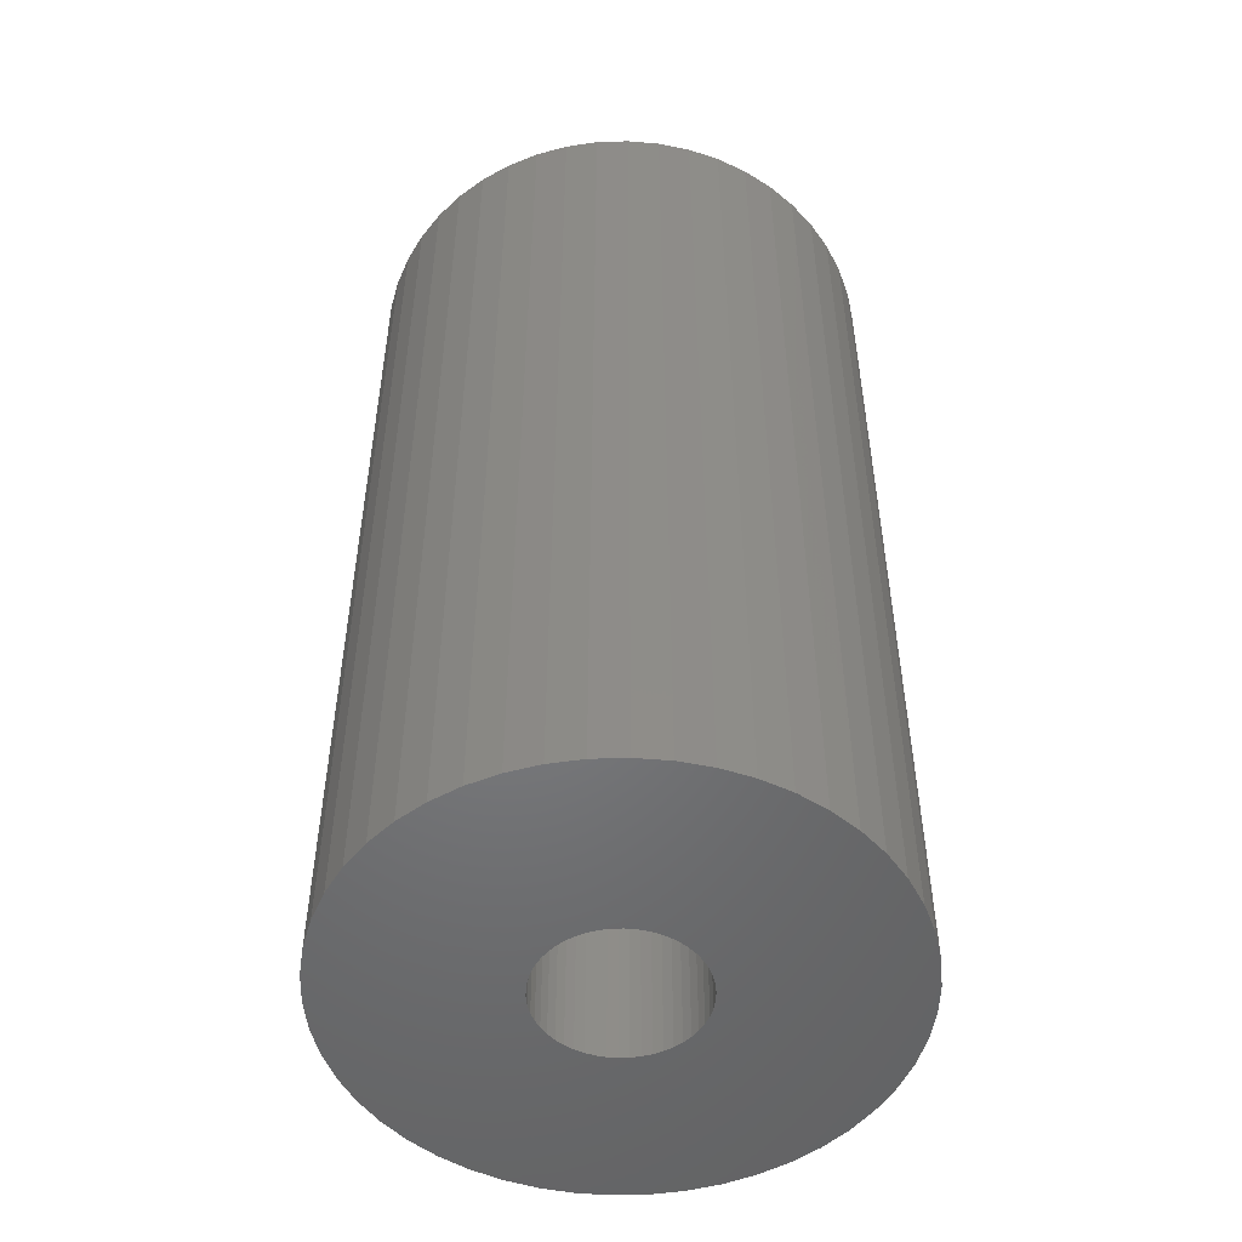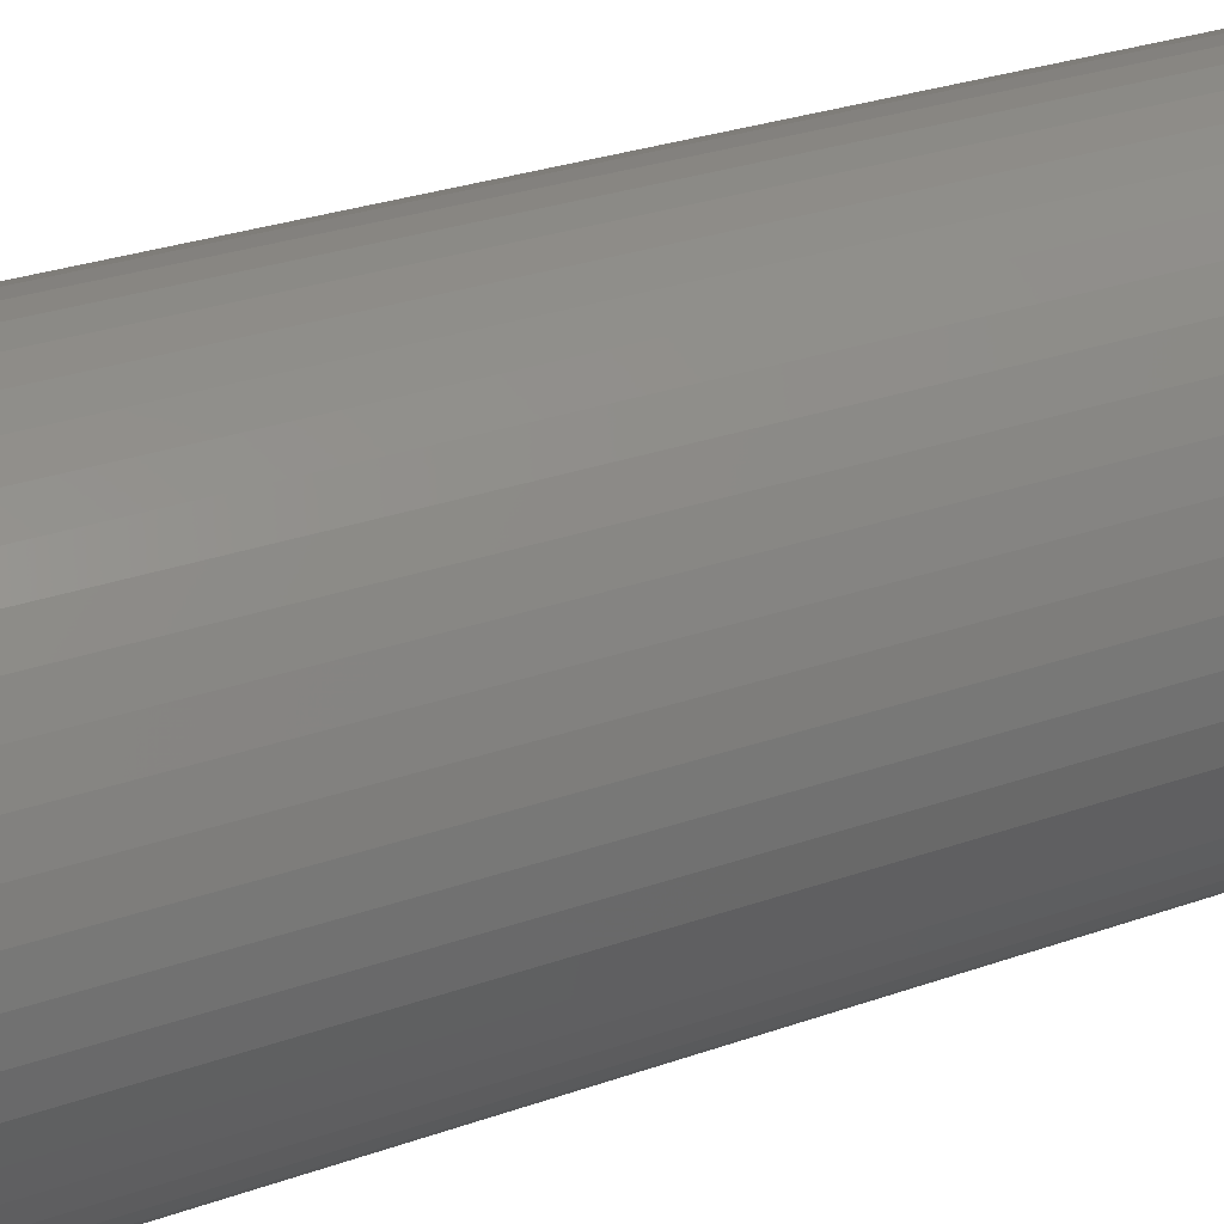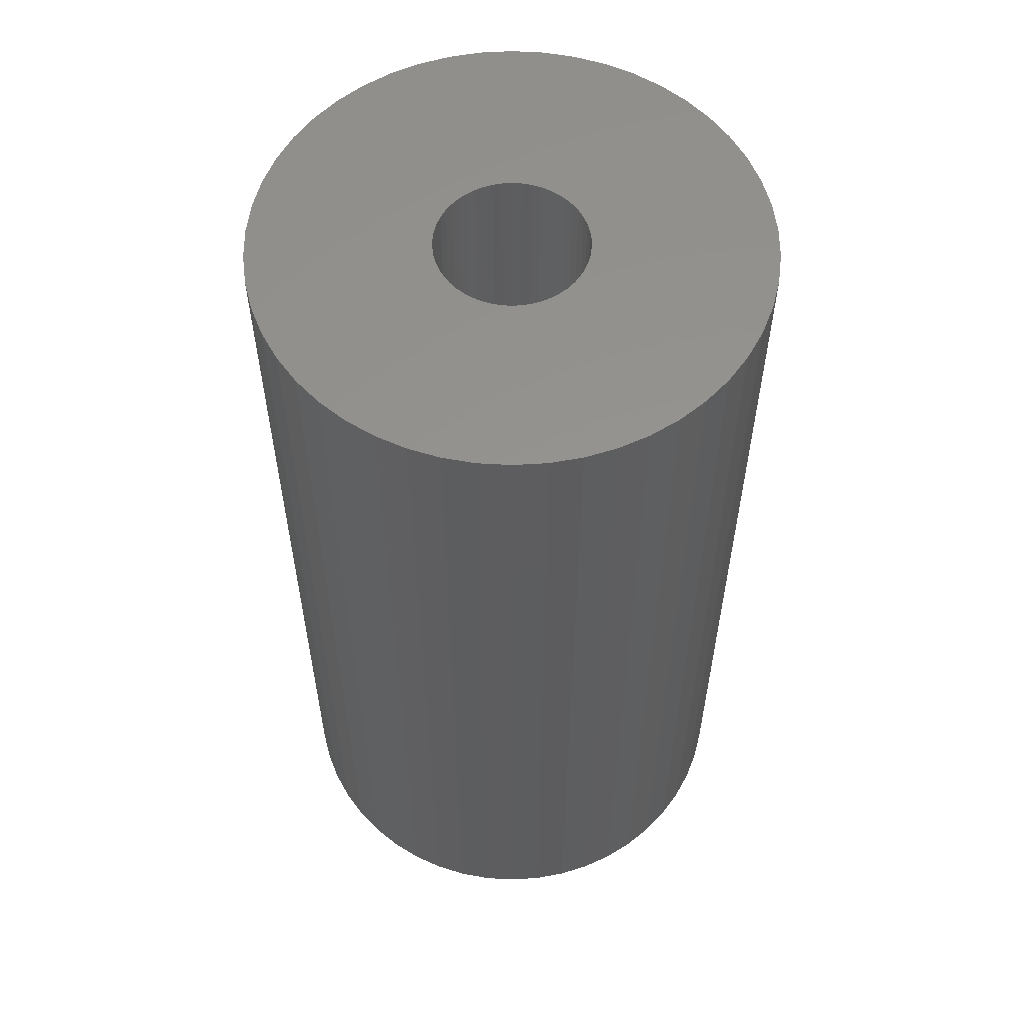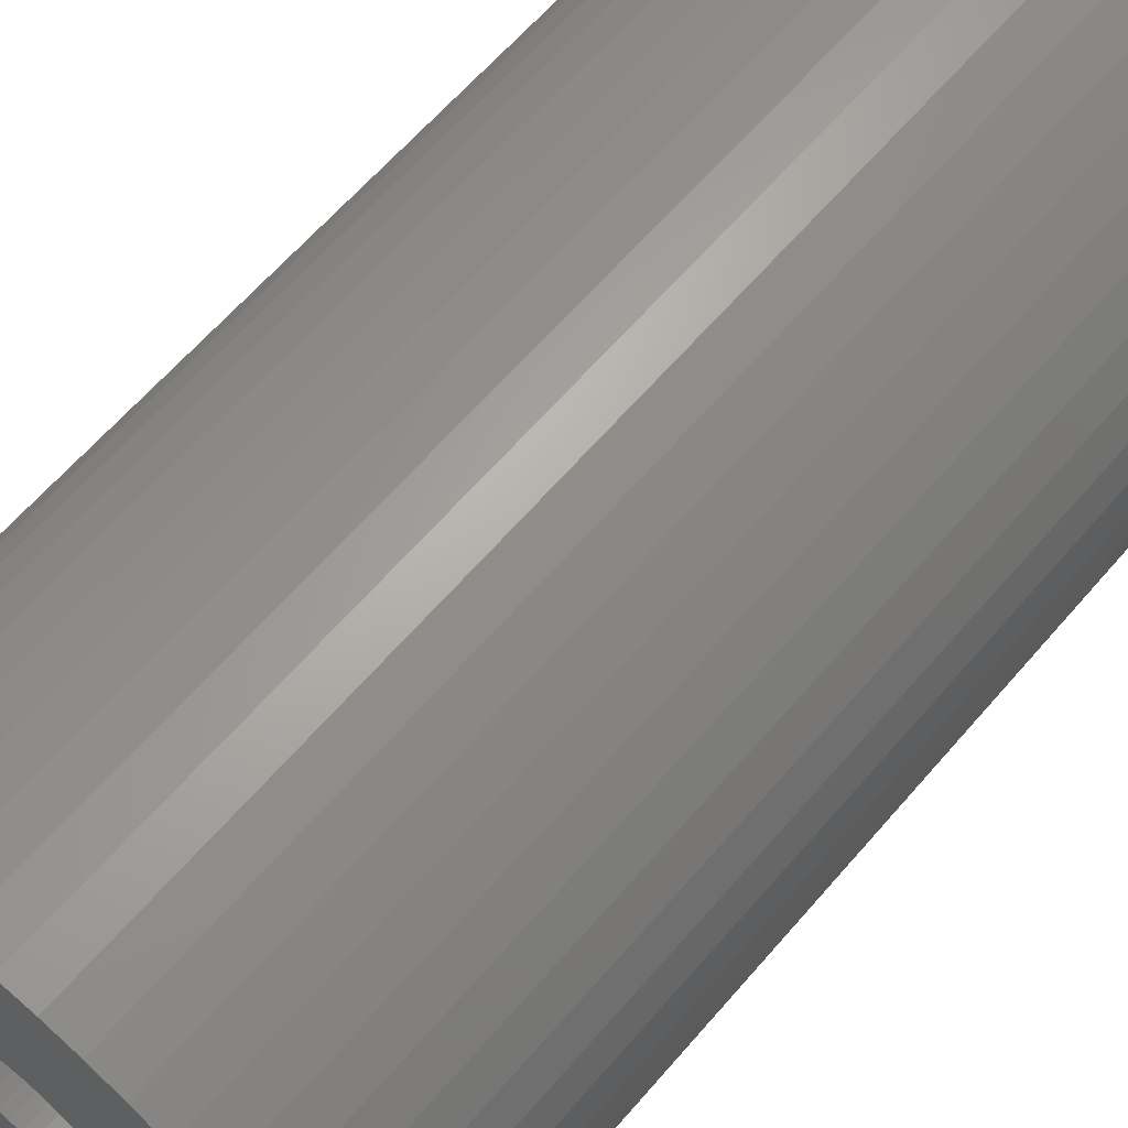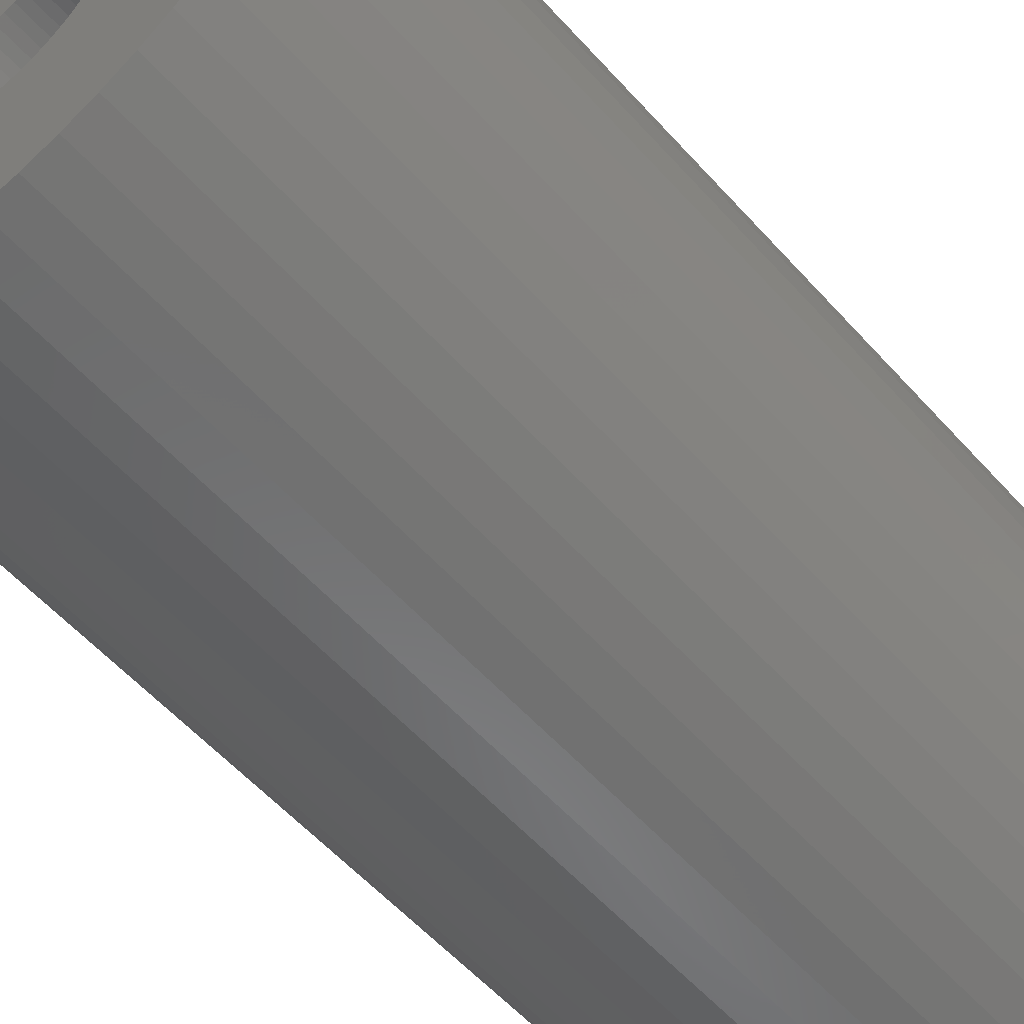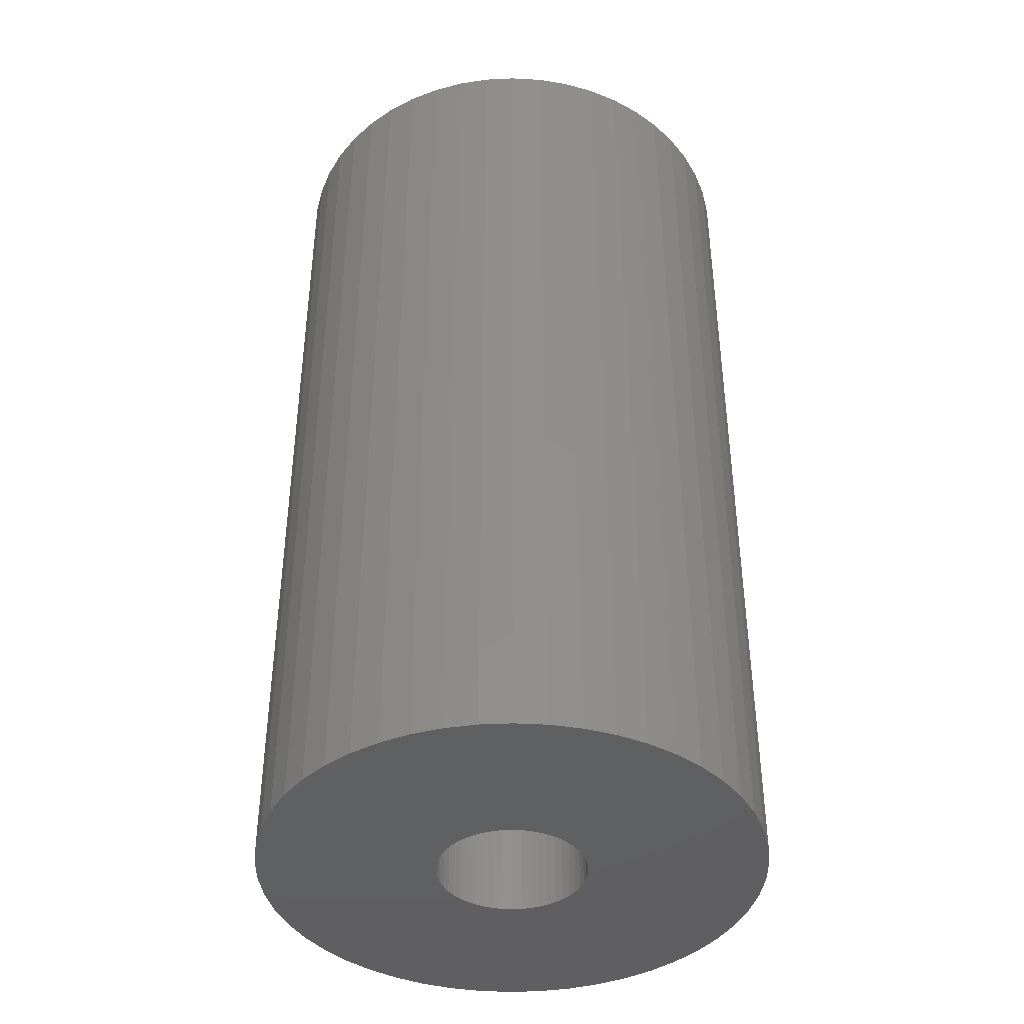
<metadata>
{"format":"stl","ext":"stl","renderer":"f3d","projection":"perspective","resolution":1024,"background":"white","views":[{"elev":-50.9,"azim":-170.8,"up":"+Z"},{"elev":30.7,"azim":63.4,"up":"+Y"},{"elev":57.2,"azim":-32.5,"up":"+Z"},{"elev":62.8,"azim":40.5,"up":"+Y"},{"elev":-57.4,"azim":-138.6,"up":"+Y"},{"elev":-40.9,"azim":96.9,"up":"+Z"}]}
</metadata>
<code>
# stl→obj: 200 verts, 400 faces
v 23.5 0 43.5
v 23.31 2.945 -43.5
v 23.31 2.945 43.5
v 23.5 0 -43.5
v -23.5 0 -43.5
v -23.31 2.945 43.5
v -23.31 2.945 -43.5
v -23.5 0 43.5
v 1.476 23.45 -43.5
v -1.476 23.45 43.5
v 1.476 23.45 43.5
v -1.476 23.45 -43.5
v -1.476 -23.45 -43.5
v 1.476 -23.45 43.5
v -1.476 -23.45 43.5
v 1.476 -23.45 -43.5
v 17.13 16.09 -43.5
v 14.98 18.11 43.5
v 17.13 16.09 43.5
v 14.98 18.11 -43.5
v -14.98 18.11 -43.5
v -17.13 16.09 43.5
v -14.98 18.11 43.5
v -17.13 16.09 -43.5
v -7.262 22.35 -43.5
v -10.01 21.26 43.5
v -7.262 22.35 43.5
v -10.01 21.26 -43.5
v 21.85 8.651 43.5
v 20.59 11.32 -43.5
v 20.59 11.32 43.5
v 21.85 8.651 -43.5
v 19.01 13.81 -43.5
v 19.01 13.81 43.5
v 10.01 21.26 -43.5
v 7.262 22.35 43.5
v 10.01 21.26 43.5
v 7.262 22.35 -43.5
v 12.59 19.84 -43.5
v 12.59 19.84 43.5
v -21.85 8.651 -43.5
v -20.59 11.32 43.5
v -20.59 11.32 -43.5
v -21.85 8.651 43.5
v -19.01 13.81 -43.5
v -19.01 13.81 43.5
v 7 0 43.5
v 6.945 0.8773 43.5
v 22.76 5.844 43.5
v 23.31 -2.945 43.5
v 6.78 1.741 43.5
v 6.945 -0.8773 43.5
v 6.508 2.577 43.5
v 22.76 -5.844 43.5
v 6.134 3.372 43.5
v 6.78 -1.741 43.5
v 5.663 4.114 43.5
v 21.85 -8.651 43.5
v 5.103 4.792 43.5
v 6.508 -2.577 43.5
v 4.462 5.394 43.5
v 20.59 -11.32 43.5
v 3.751 5.91 43.5
v 6.134 -3.372 43.5
v 2.98 6.334 43.5
v 19.01 -13.81 43.5
v 5.663 -4.114 43.5
v 2.163 6.657 43.5
v 4.403 23.08 43.5
v 1.312 6.876 43.5
v 0.4395 6.986 43.5
v -0.4395 6.986 43.5
v -1.312 6.876 43.5
v -4.403 23.08 43.5
v -2.163 6.657 43.5
v -2.98 6.334 43.5
v -3.751 5.91 43.5
v -12.59 19.84 43.5
v -4.462 5.394 43.5
v -5.103 4.792 43.5
v -5.663 4.114 43.5
v 17.13 -16.09 43.5
v 5.103 -4.792 43.5
v 14.98 -18.11 43.5
v 4.462 -5.394 43.5
v 12.59 -19.84 43.5
v 3.751 -5.91 43.5
v 10.01 -21.26 43.5
v 2.98 -6.334 43.5
v 7.262 -22.35 43.5
v 2.163 -6.657 43.5
v 4.403 -23.08 43.5
v 1.312 -6.876 43.5
v 0.4395 -6.986 43.5
v -0.4395 -6.986 43.5
v -1.312 -6.876 43.5
v -4.403 -23.08 43.5
v -2.163 -6.657 43.5
v -7.262 -22.35 43.5
v -2.98 -6.334 43.5
v -10.01 -21.26 43.5
v -3.751 -5.91 43.5
v -12.59 -19.84 43.5
v -4.462 -5.394 43.5
v -14.98 -18.11 43.5
v -5.103 -4.792 43.5
v -17.13 -16.09 43.5
v -5.663 -4.114 43.5
v -19.01 -13.81 43.5
v -6.134 -3.372 43.5
v -20.59 -11.32 43.5
v -6.508 -2.577 43.5
v -21.85 -8.651 43.5
v -6.78 -1.741 43.5
v -22.76 -5.844 43.5
v -6.945 -0.8773 43.5
v -23.31 -2.945 43.5
v -7 0 43.5
v -6.134 3.372 43.5
v -6.508 2.577 43.5
v -6.78 1.741 43.5
v -22.76 5.844 43.5
v -6.945 0.8773 43.5
v -4.403 23.08 -43.5
v 21.85 -8.651 -43.5
v 20.59 -11.32 -43.5
v 7 0 -43.5
v 23.31 -2.945 -43.5
v 6.945 -0.8773 -43.5
v 22.76 -5.844 -43.5
v 6.78 -1.741 -43.5
v 6.945 0.8773 -43.5
v 6.508 -2.577 -43.5
v 22.76 5.844 -43.5
v 6.134 -3.372 -43.5
v 19.01 -13.81 -43.5
v 6.78 1.741 -43.5
v 5.663 -4.114 -43.5
v 17.13 -16.09 -43.5
v 5.103 -4.792 -43.5
v 14.98 -18.11 -43.5
v 6.508 2.577 -43.5
v 4.462 -5.394 -43.5
v 12.59 -19.84 -43.5
v 3.751 -5.91 -43.5
v 10.01 -21.26 -43.5
v 6.134 3.372 -43.5
v 2.98 -6.334 -43.5
v 7.262 -22.35 -43.5
v 5.663 4.114 -43.5
v 2.163 -6.657 -43.5
v 4.403 -23.08 -43.5
v 1.312 -6.876 -43.5
v 0.4395 -6.986 -43.5
v -0.4395 -6.986 -43.5
v -1.312 -6.876 -43.5
v -4.403 -23.08 -43.5
v -2.163 -6.657 -43.5
v -7.262 -22.35 -43.5
v -2.98 -6.334 -43.5
v -10.01 -21.26 -43.5
v -3.751 -5.91 -43.5
v -12.59 -19.84 -43.5
v -4.462 -5.394 -43.5
v -14.98 -18.11 -43.5
v -5.103 -4.792 -43.5
v -17.13 -16.09 -43.5
v -19.01 -13.81 -43.5
v -5.663 -4.114 -43.5
v 5.103 4.792 -43.5
v 4.462 5.394 -43.5
v 3.751 5.91 -43.5
v 2.98 6.334 -43.5
v 2.163 6.657 -43.5
v 4.403 23.08 -43.5
v 1.312 6.876 -43.5
v 0.4395 6.986 -43.5
v -0.4395 6.986 -43.5
v -1.312 6.876 -43.5
v -2.163 6.657 -43.5
v -2.98 6.334 -43.5
v -3.751 5.91 -43.5
v -12.59 19.84 -43.5
v -4.462 5.394 -43.5
v -5.103 4.792 -43.5
v -5.663 4.114 -43.5
v -6.134 3.372 -43.5
v -6.508 2.577 -43.5
v -6.78 1.741 -43.5
v -22.76 5.844 -43.5
v -6.945 0.8773 -43.5
v -7 0 -43.5
v -6.134 -3.372 -43.5
v -20.59 -11.32 -43.5
v -6.508 -2.577 -43.5
v -21.85 -8.651 -43.5
v -6.78 -1.741 -43.5
v -22.76 -5.844 -43.5
v -6.945 -0.8773 -43.5
v -23.31 -2.945 -43.5
f 1 2 3
f 2 1 4
f 5 6 7
f 6 5 8
f 9 10 11
f 10 9 12
f 13 14 15
f 14 13 16
f 17 18 19
f 18 17 20
f 21 22 23
f 22 21 24
f 25 26 27
f 26 25 28
f 29 30 31
f 30 29 32
f 31 33 34
f 33 31 30
f 35 36 37
f 36 35 38
f 39 37 40
f 37 39 35
f 41 42 43
f 42 41 44
f 45 22 24
f 22 45 46
f 47 1 3
f 48 3 49
f 1 47 50
f 51 49 29
f 52 50 47
f 53 29 31
f 50 52 54
f 55 31 34
f 56 54 52
f 57 34 19
f 54 56 58
f 59 19 18
f 60 58 56
f 61 18 40
f 58 60 62
f 63 40 37
f 64 62 60
f 65 37 36
f 62 64 66
f 67 66 64
f 3 48 47
f 49 51 48
f 29 53 51
f 31 55 53
f 34 57 55
f 19 59 57
f 18 61 59
f 68 36 69
f 40 63 61
f 37 65 63
f 36 68 65
f 70 69 11
f 69 70 68
f 11 71 70
f 11 72 71
f 10 72 11
f 72 10 73
f 74 73 10
f 73 74 75
f 27 75 74
f 75 27 76
f 26 76 27
f 76 26 77
f 78 77 26
f 77 78 79
f 23 79 78
f 79 23 80
f 22 80 23
f 46 81 22
f 80 22 81
f 66 67 82
f 83 82 67
f 82 83 84
f 85 84 83
f 84 85 86
f 87 86 85
f 86 87 88
f 89 88 87
f 88 89 90
f 91 90 89
f 90 91 92
f 93 92 91
f 92 93 14
f 94 14 93
f 95 14 94
f 15 95 96
f 95 15 14
f 97 96 98
f 99 98 100
f 101 100 102
f 96 97 15
f 103 102 104
f 105 104 106
f 107 106 108
f 109 108 110
f 111 110 112
f 113 112 114
f 115 114 116
f 98 99 97
f 117 116 118
f 81 46 119
f 42 119 46
f 100 101 99
f 119 42 120
f 102 103 101
f 44 120 42
f 104 105 103
f 120 44 121
f 106 107 105
f 122 121 44
f 108 109 107
f 121 122 123
f 110 111 109
f 6 123 122
f 112 113 111
f 123 6 118
f 114 115 113
f 8 118 6
f 116 117 115
f 118 8 117
f 124 27 74
f 27 124 25
f 62 125 58
f 125 62 126
f 127 4 128
f 129 128 130
f 4 127 2
f 131 130 125
f 132 2 127
f 133 125 126
f 2 132 134
f 135 126 136
f 137 134 132
f 138 136 139
f 134 137 32
f 140 139 141
f 142 32 137
f 143 141 144
f 32 142 30
f 145 144 146
f 147 30 142
f 148 146 149
f 30 147 33
f 150 33 147
f 128 129 127
f 130 131 129
f 125 133 131
f 126 135 133
f 136 138 135
f 139 140 138
f 141 143 140
f 151 149 152
f 144 145 143
f 146 148 145
f 149 151 148
f 153 152 16
f 152 153 151
f 16 154 153
f 16 155 154
f 13 155 16
f 155 13 156
f 157 156 13
f 156 157 158
f 159 158 157
f 158 159 160
f 161 160 159
f 160 161 162
f 163 162 161
f 162 163 164
f 165 164 163
f 164 165 166
f 167 166 165
f 168 169 167
f 166 167 169
f 33 150 17
f 170 17 150
f 17 170 20
f 171 20 170
f 20 171 39
f 172 39 171
f 39 172 35
f 173 35 172
f 35 173 38
f 174 38 173
f 38 174 175
f 176 175 174
f 175 176 9
f 177 9 176
f 178 9 177
f 12 178 179
f 178 12 9
f 124 179 180
f 25 180 181
f 28 181 182
f 179 124 12
f 183 182 184
f 21 184 185
f 24 185 186
f 45 186 187
f 43 187 188
f 41 188 189
f 190 189 191
f 180 25 124
f 7 191 192
f 169 168 193
f 194 193 168
f 181 28 25
f 193 194 195
f 182 183 28
f 196 195 194
f 184 21 183
f 195 196 197
f 185 24 21
f 198 197 196
f 186 45 24
f 197 198 199
f 187 43 45
f 200 199 198
f 188 41 43
f 199 200 192
f 189 190 41
f 5 192 200
f 191 7 190
f 192 5 7
f 16 92 14
f 92 16 152
f 49 32 29
f 32 49 134
f 3 134 49
f 134 3 2
f 34 17 19
f 17 34 33
f 38 69 36
f 69 38 175
f 175 11 69
f 11 175 9
f 20 40 18
f 40 20 39
f 43 46 45
f 46 43 42
f 190 44 41
f 44 190 122
f 7 122 190
f 122 7 6
f 28 78 26
f 78 28 183
f 183 23 78
f 23 183 21
f 12 74 10
f 74 12 124
f 50 4 1
f 4 50 128
f 82 136 66
f 136 82 139
f 194 113 196
f 113 194 111
f 167 109 168
f 109 167 107
f 146 86 88
f 86 146 144
f 66 126 62
f 126 66 136
f 54 128 50
f 128 54 130
f 58 130 54
f 130 58 125
f 198 117 200
f 117 198 115
f 200 8 5
f 8 200 117
f 196 115 198
f 115 196 113
f 141 82 84
f 82 141 139
f 149 88 90
f 88 149 146
f 152 90 92
f 90 152 149
f 157 15 97
f 15 157 13
f 161 99 101
f 99 161 159
f 159 97 99
f 97 159 157
f 168 111 194
f 111 168 109
f 144 84 86
f 84 144 141
f 163 101 103
f 101 163 161
f 165 103 105
f 103 165 163
f 167 105 107
f 105 167 165
f 127 48 132
f 48 127 47
f 118 191 123
f 191 118 192
f 178 71 72
f 71 178 177
f 154 95 94
f 95 154 155
f 140 85 83
f 85 140 143
f 171 59 61
f 59 171 170
f 185 79 80
f 79 185 184
f 181 75 76
f 75 181 180
f 142 55 147
f 55 142 53
f 132 51 137
f 51 132 48
f 174 65 68
f 65 174 173
f 173 63 65
f 63 173 172
f 120 187 119
f 187 120 188
f 119 186 81
f 186 119 187
f 121 188 120
f 188 121 189
f 184 77 79
f 77 184 182
f 180 73 75
f 73 180 179
f 137 53 142
f 53 137 51
f 150 59 170
f 59 150 57
f 147 57 150
f 57 147 55
f 176 68 70
f 68 176 174
f 177 70 71
f 70 177 176
f 172 61 63
f 61 172 171
f 81 185 80
f 185 81 186
f 123 189 121
f 189 123 191
f 182 76 77
f 76 182 181
f 179 72 73
f 72 179 178
f 129 47 127
f 47 129 52
f 135 60 133
f 60 135 64
f 110 195 112
f 195 110 193
f 143 87 85
f 87 143 145
f 148 91 89
f 91 148 151
f 112 197 114
f 197 112 195
f 145 89 87
f 89 145 148
f 151 93 91
f 93 151 153
f 153 94 93
f 94 153 154
f 133 56 131
f 56 133 60
f 131 52 129
f 52 131 56
f 138 64 135
f 64 138 67
f 140 67 138
f 67 140 83
f 164 106 104
f 106 164 166
f 158 100 98
f 100 158 160
f 162 104 102
f 104 162 164
f 156 98 96
f 98 156 158
f 106 169 108
f 169 106 166
f 108 193 110
f 193 108 169
f 114 199 116
f 199 114 197
f 116 192 118
f 192 116 199
f 160 102 100
f 102 160 162
f 155 96 95
f 96 155 156

</code>
